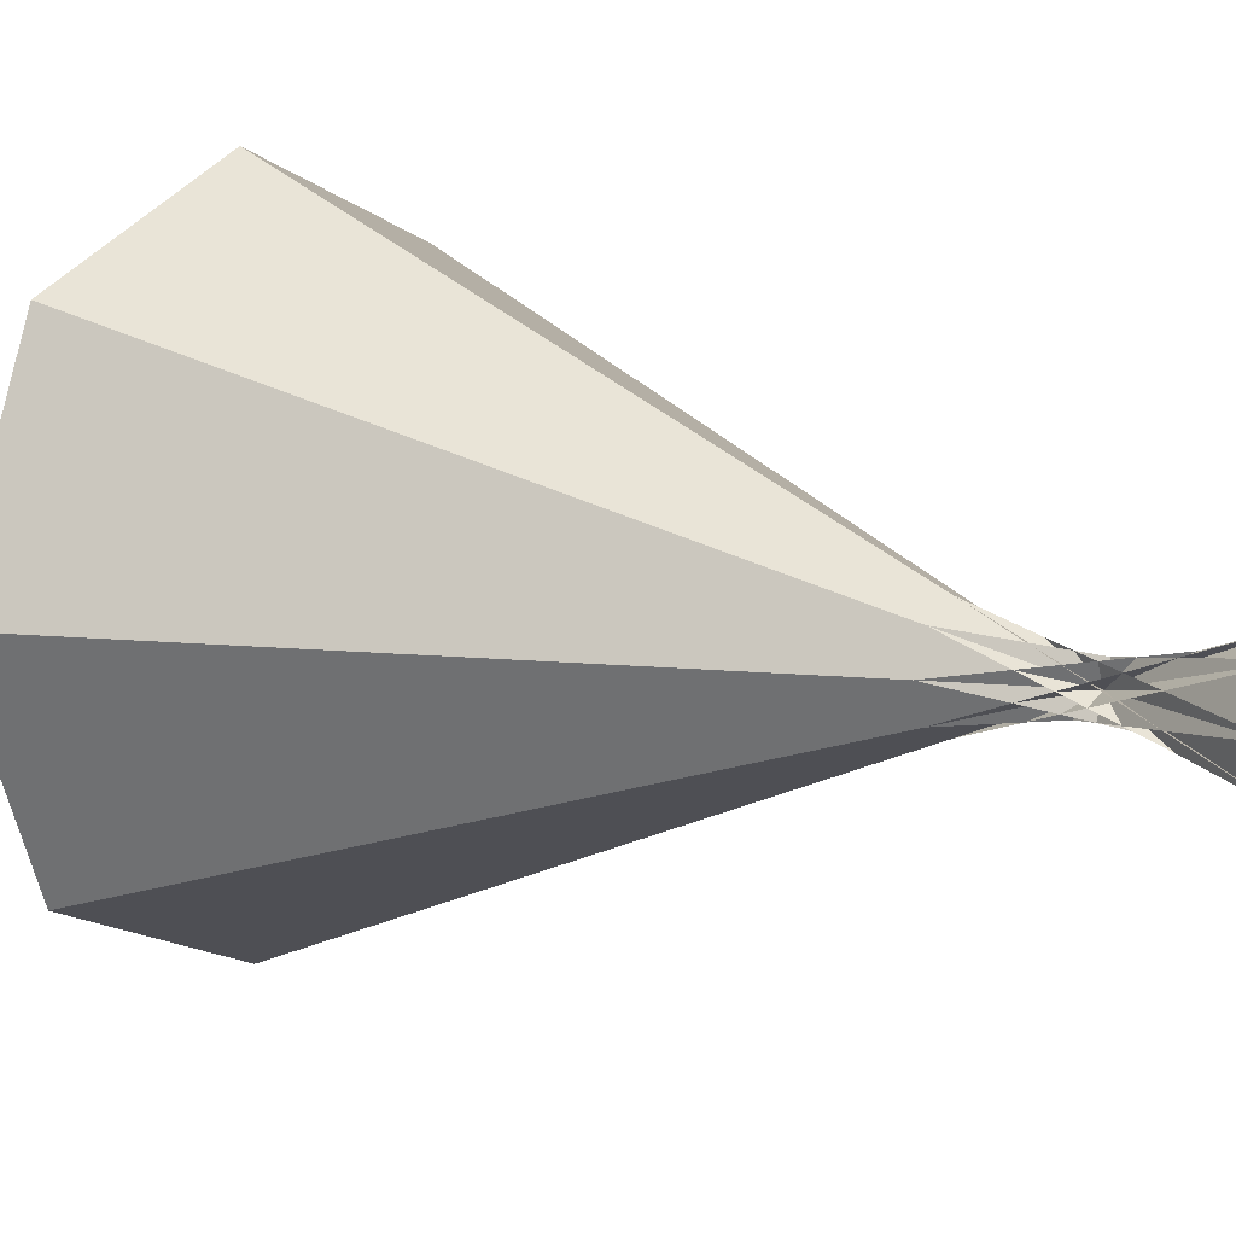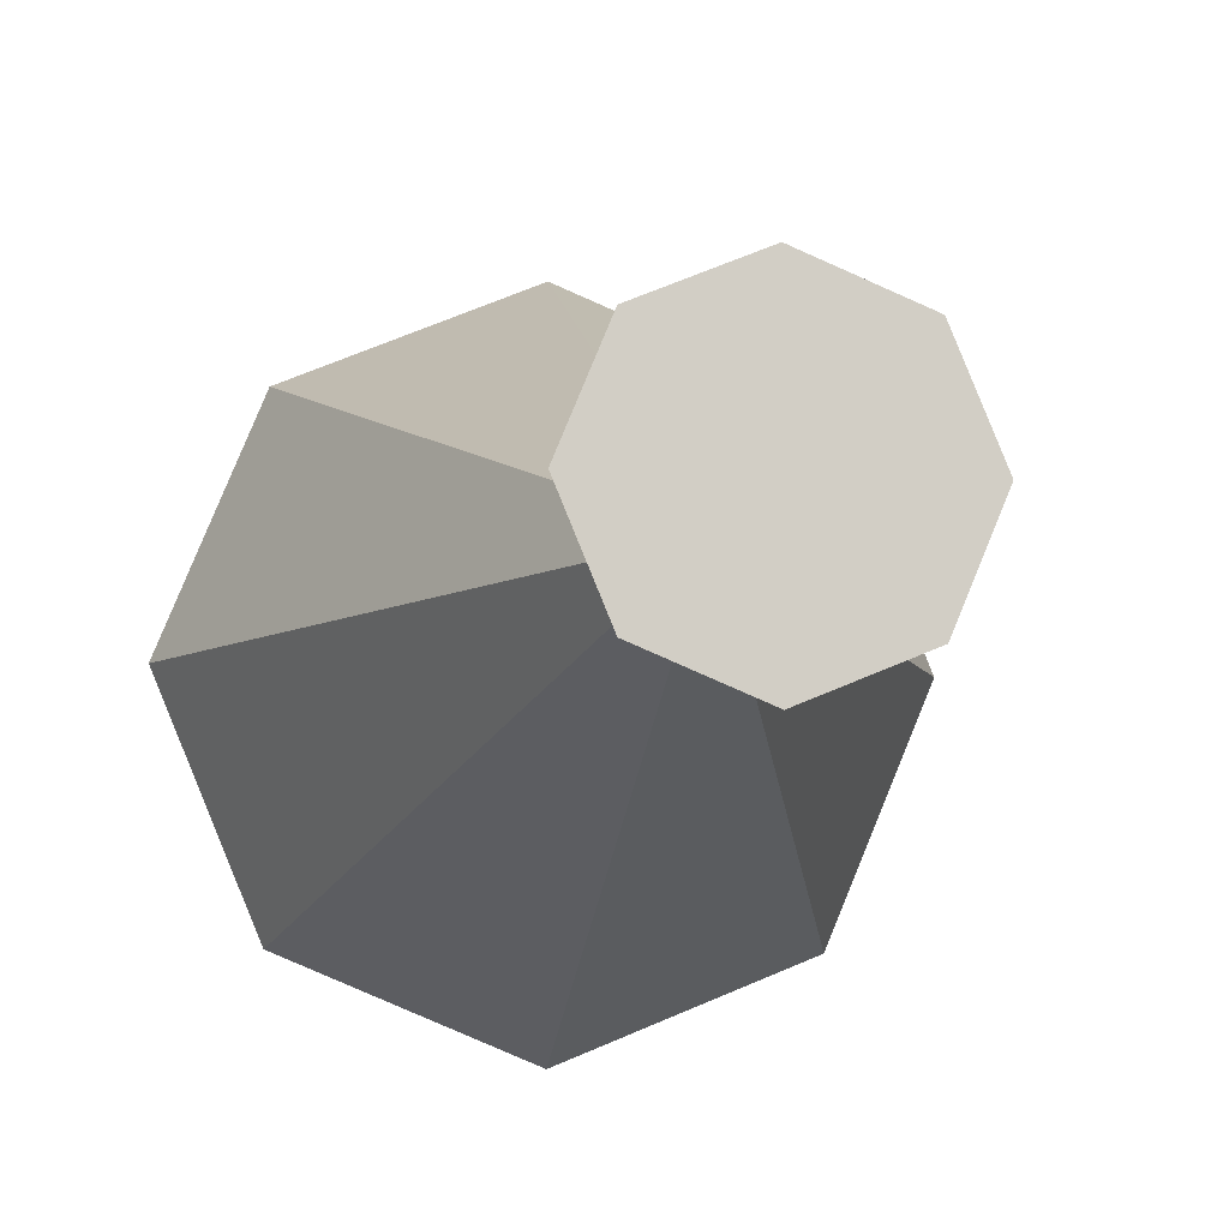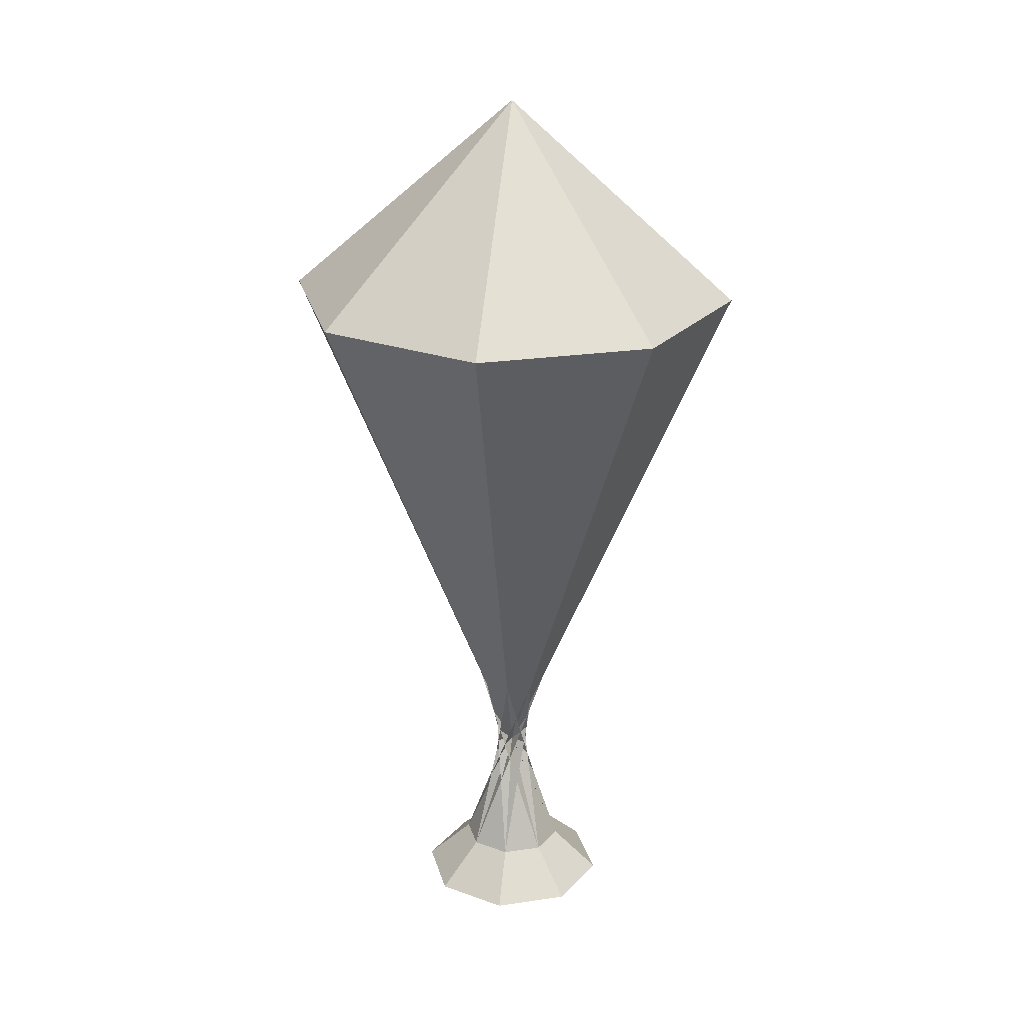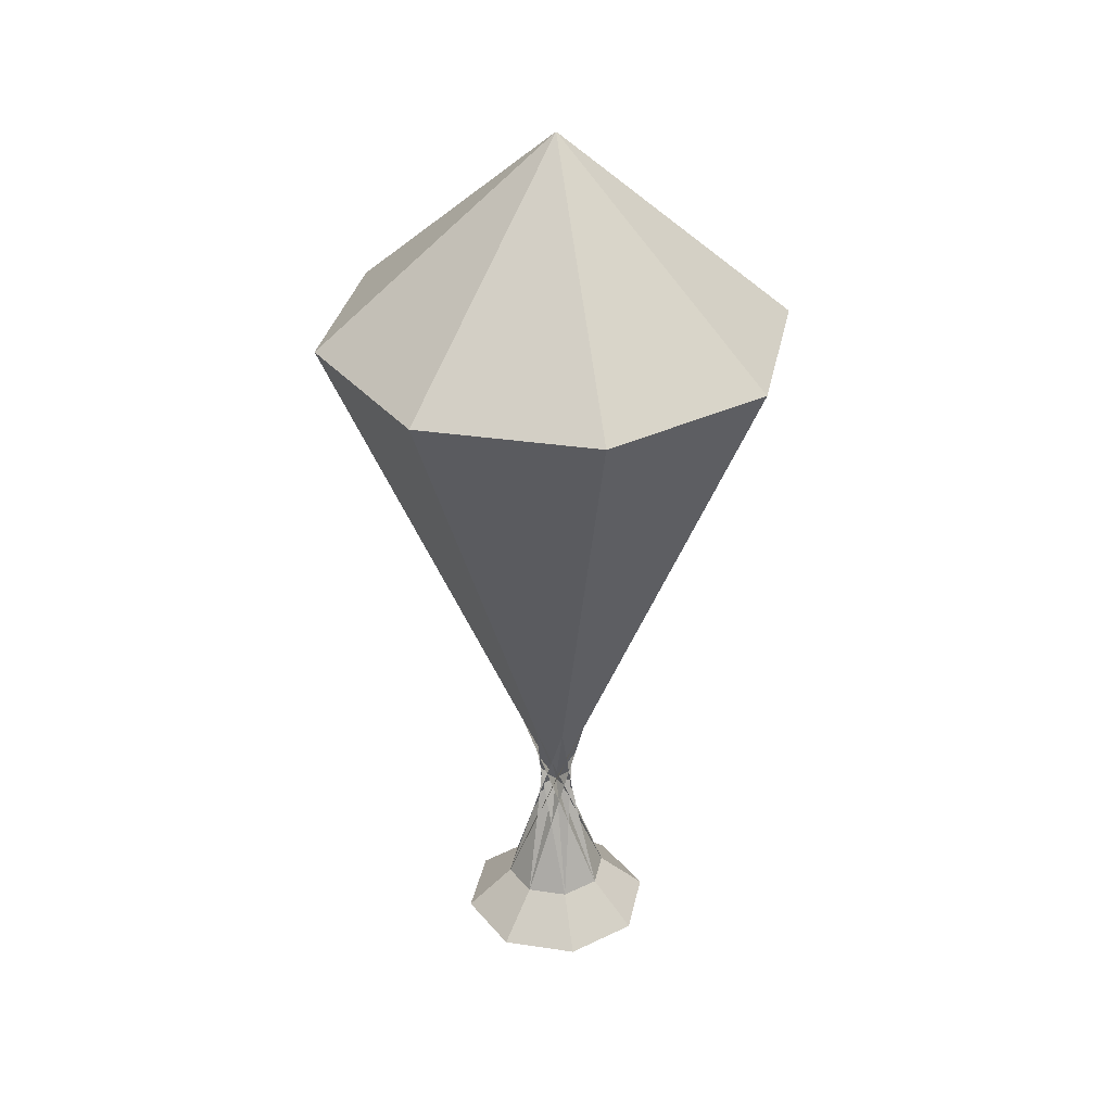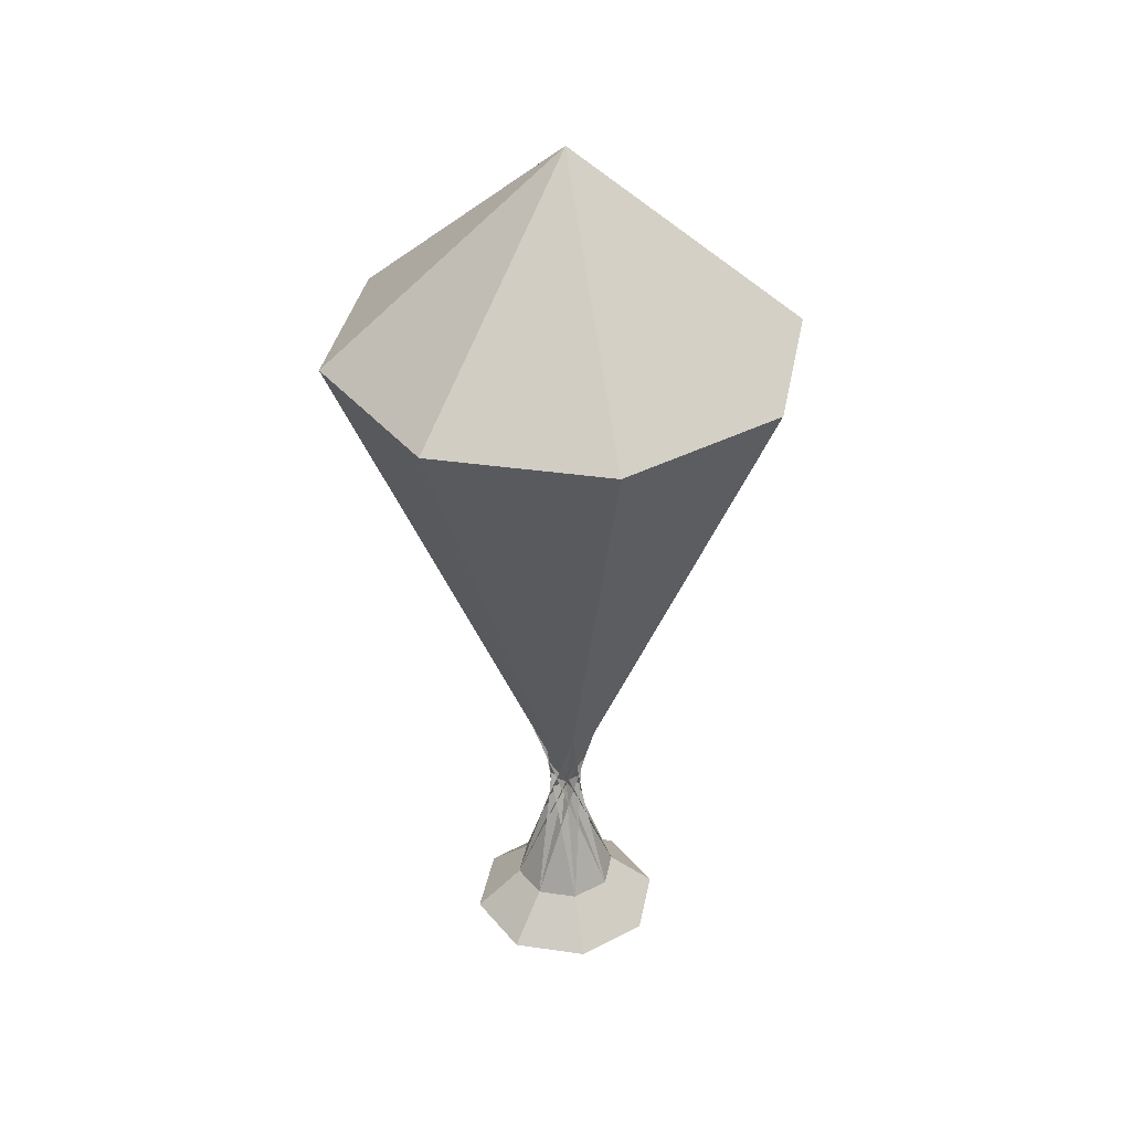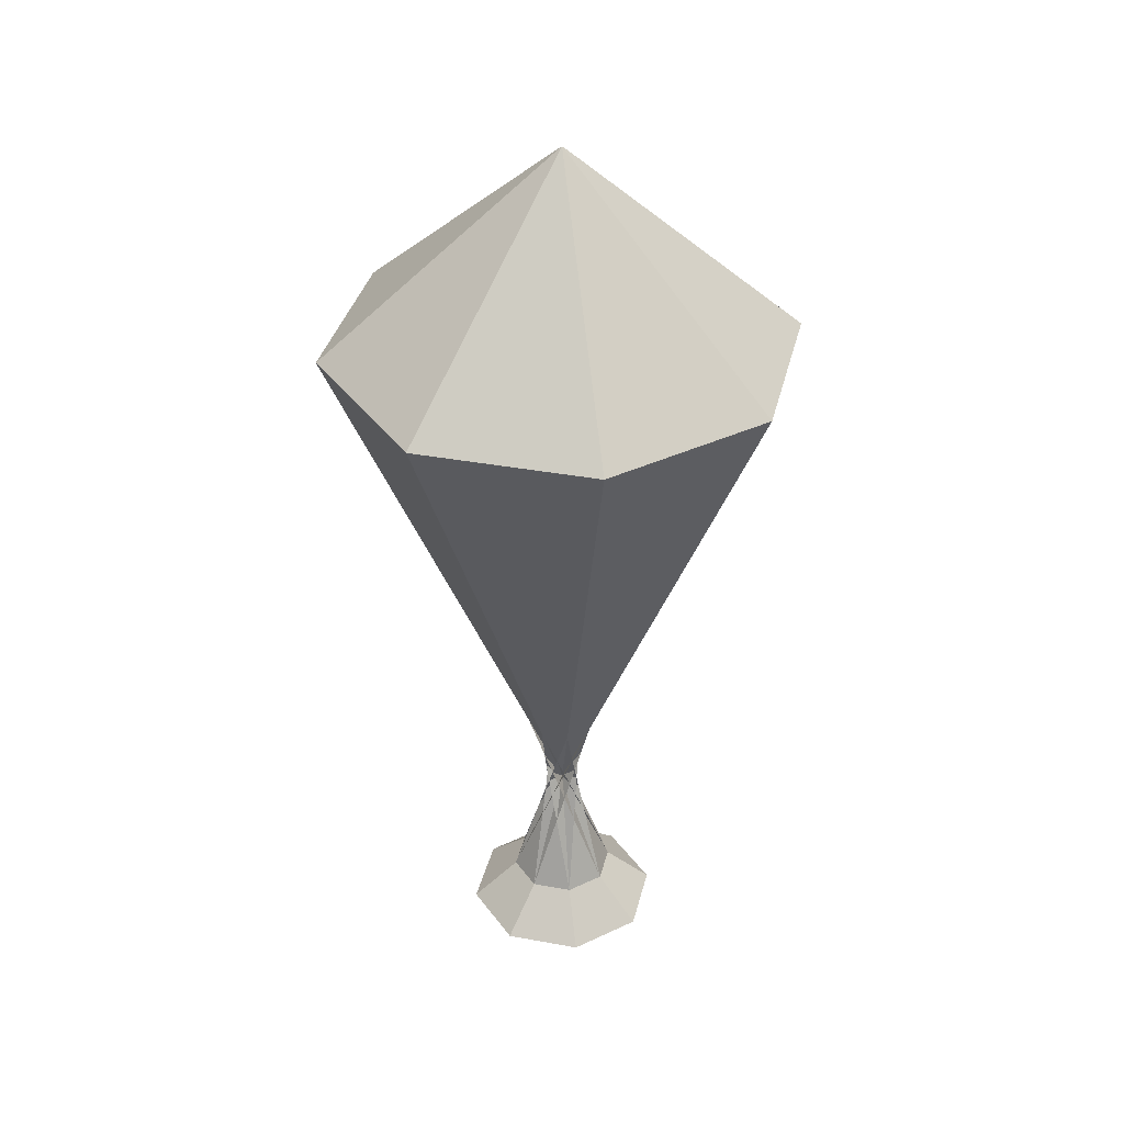
<metadata>
{"format":"obj","ext":"obj","renderer":"f3d","projection":"perspective","resolution":1024,"background":"white","views":[{"elev":11.5,"azim":-53.4,"up":"+Z"},{"elev":-7.4,"azim":-8.8,"up":"+Z"},{"elev":24.0,"azim":-36.4,"up":"+Y"},{"elev":32.9,"azim":-55.9,"up":"+Y"},{"elev":36.2,"azim":78.2,"up":"+Y"},{"elev":36.5,"azim":-99.0,"up":"+Y"}]}
</metadata>
<code>
o Cylinder.001
v -2.657 1.224 -0.4521
v -2.657 3.822 -0.6121
v -2.768 1.224 -0.4979
v -2.654 3.822 -0.6111
v -2.813 1.224 -0.6085
v -2.653 3.822 -0.6085
v -2.768 1.224 -0.7191
v -2.654 3.822 -0.6059
v -2.657 1.224 -0.7649
v -2.657 3.822 -0.6049
v -2.546 1.224 -0.7191
v -2.66 3.822 -0.6059
v -2.501 1.224 -0.6085
v -2.661 3.822 -0.6085
v -2.546 1.224 -0.4979
v -2.66 3.822 -0.6111
v -2.656 3.822 -0.6116
v -2.654 3.822 -0.6098
v -2.654 3.822 -0.6072
v -2.656 3.822 -0.6054
v -2.658 3.822 -0.6054
v -2.66 3.822 -0.6072
v -2.66 3.822 -0.6098
v -2.658 3.822 -0.6116
v -2.413 3.224 -1.197
v -2.657 3.224 -1.298
v -2.068 3.224 -0.8525
v -2.169 3.224 -1.096
v -2.068 3.224 -0.3645
v -1.967 3.224 -0.6085
v -2.413 3.224 -0.01955
v -2.169 3.224 -0.1206
v -2.901 3.224 -0.01955
v -2.657 3.224 0.0815
v -3.246 3.224 -0.3645
v -3.145 3.224 -0.1206
v -3.246 3.224 -0.8525
v -3.347 3.224 -0.6085
v -2.901 3.224 -1.197
v -3.145 3.224 -1.096
v -2.657 1.095 -0.3151
v -2.864 1.095 -0.4011
v -2.95 1.095 -0.6085
v -2.864 1.095 -0.8159
v -2.657 1.095 -0.9019
v -2.45 1.095 -0.8159
v -2.364 1.095 -0.6085
v -2.45 1.095 -0.4011
f 28 3 25
f 30 5 27
f 32 7 29
f 34 9 31
f 36 11 33
f 38 13 35
f 4 17 2 24 16 23 14 22 12 21 10 20 8 19 6 18
f 40 15 37
f 26 1 39
f 7 9 45 44
f 15 40 39
f 1 15 39
f 13 38 37
f 15 13 37
f 11 36 35
f 13 11 35
f 9 34 33
f 11 9 33
f 7 32 31
f 9 7 31
f 5 30 29
f 7 5 29
f 3 28 27
f 5 3 27
f 1 26 25
f 3 1 25
f 2 17 25 26
f 4 18 27 28
f 6 19 29 30
f 8 20 31 32
f 10 21 33 34
f 12 22 35 36
f 14 23 37 38
f 16 24 39 40
f 17 4 28 25
f 18 6 30 27
f 19 8 32 29
f 20 10 34 31
f 21 12 36 33
f 22 14 38 35
f 23 16 40 37
f 24 2 26 39
f 41 42 43 44 45 46 47 48
f 13 15 48 47
f 3 5 43 42
f 9 11 46 45
f 15 1 41 48
f 1 3 42 41
f 5 7 44 43
f 11 13 47 46

</code>
